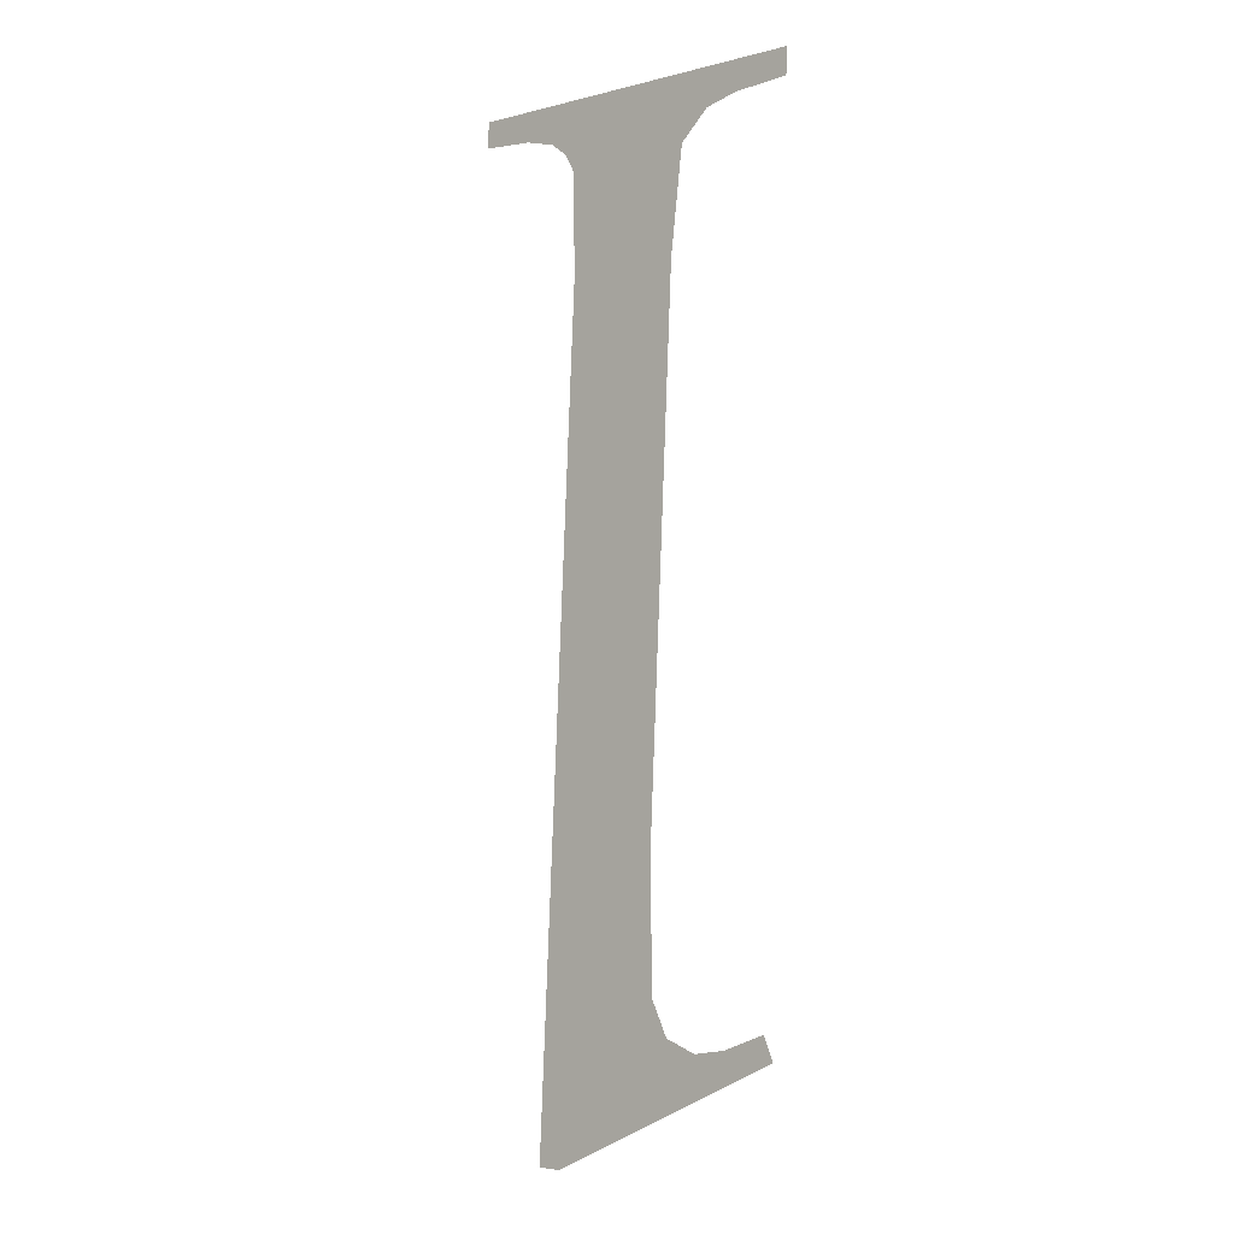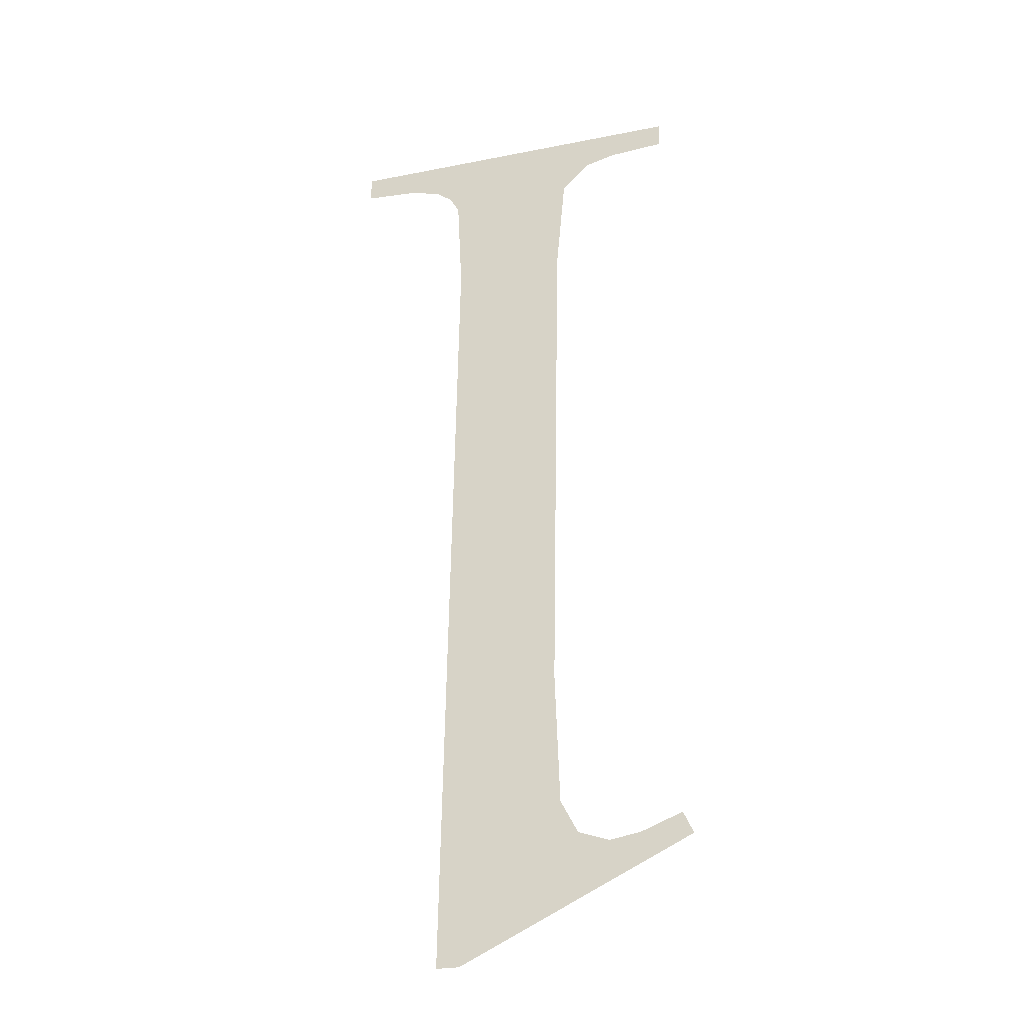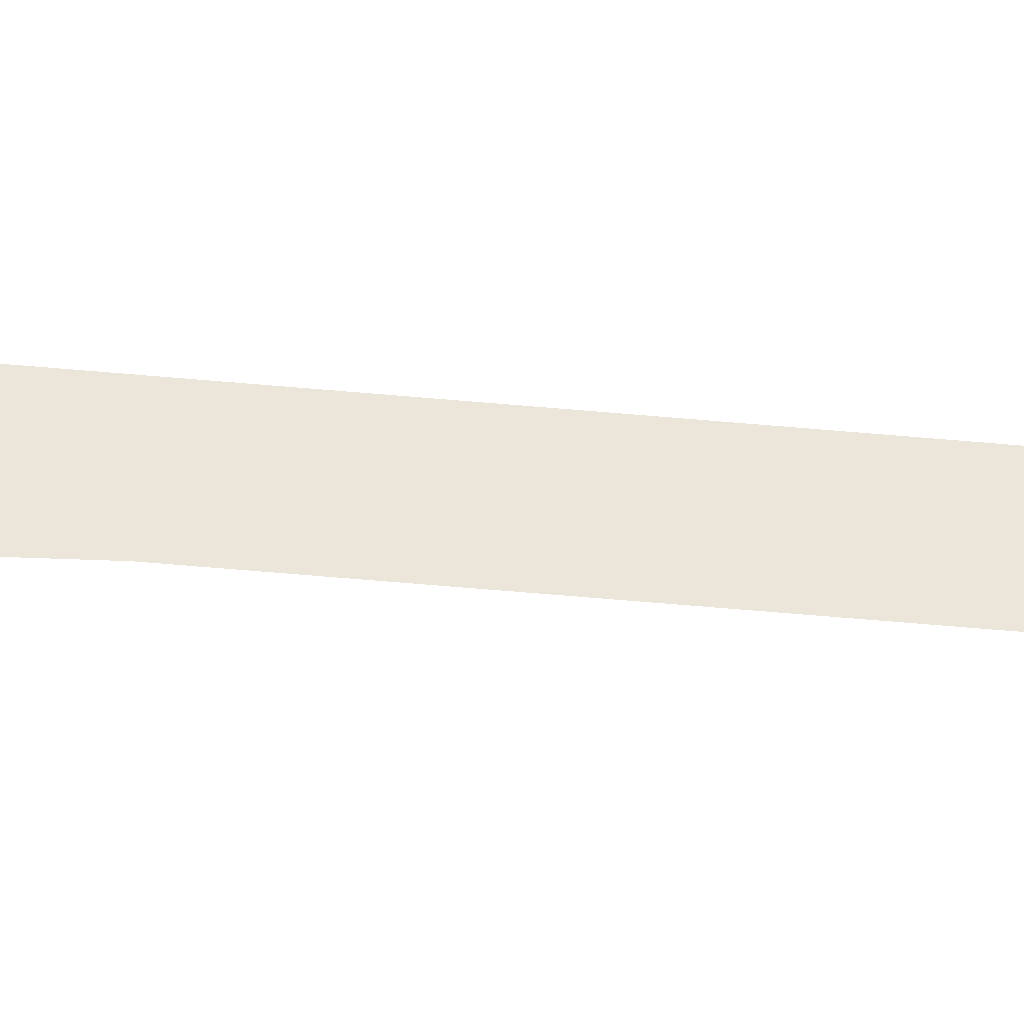
<metadata>
{"format":"obj","ext":"obj","renderer":"f3d","projection":"perspective","resolution":1024,"background":"white","views":[{"elev":-3.5,"azim":-138.7,"up":"+Z"},{"elev":-25.5,"azim":-162.3,"up":"+Z"},{"elev":58.6,"azim":-86.6,"up":"+Y"}]}
</metadata>
<code>
o _1_2_1/_1_2/mesh115/mesh115-geometry#mesh115-geometry
v 0.5752 0.05298 0.1223
v 0.5721 0.05287 0.1242
v 0.5719 0.05289 0.1239
v 0.5726 0.05289 0.124
v 0.5731 0.05289 0.1239
v 0.5735 0.05288 0.1241
v 0.5738 0.05286 0.1245
v 0.5739 0.05275 0.1264
v 0.5739 0.05235 0.1336
v 0.5755 0.05235 0.1336
v 0.5756 0.05228 0.135
v 0.5755 0.05298 0.1223
v 0.5757 0.05226 0.1352
v 0.5738 0.05227 0.135
v 0.576 0.05225 0.1354
v 0.5772 0.05222 0.136
v 0.5734 0.05225 0.1354
v 0.5764 0.05225 0.1355
v 0.5729 0.05225 0.1355
v 0.5772 0.05224 0.1356
v 0.5722 0.05222 0.136
v 0.5722 0.05224 0.1356
f 1 2 3
f 2 1 4
f 3 2 1
f 4 1 2
f 4 1 5
f 5 1 4
f 5 1 6
f 6 1 5
f 6 1 7
f 7 1 6
f 7 1 8
f 8 1 7
f 8 1 9
f 9 1 8
f 10 9 1
f 1 9 10
f 11 9 10
f 10 9 11
f 10 1 12
f 12 1 10
f 13 9 11
f 11 9 13
f 13 14 9
f 9 14 13
f 15 14 13
f 13 14 15
f 16 14 15
f 15 14 16
f 16 17 14
f 14 17 16
f 16 15 18
f 18 15 16
f 16 19 17
f 17 19 16
f 16 18 20
f 20 18 16
f 21 19 16
f 16 19 21
f 19 21 22
f 22 21 19

</code>
